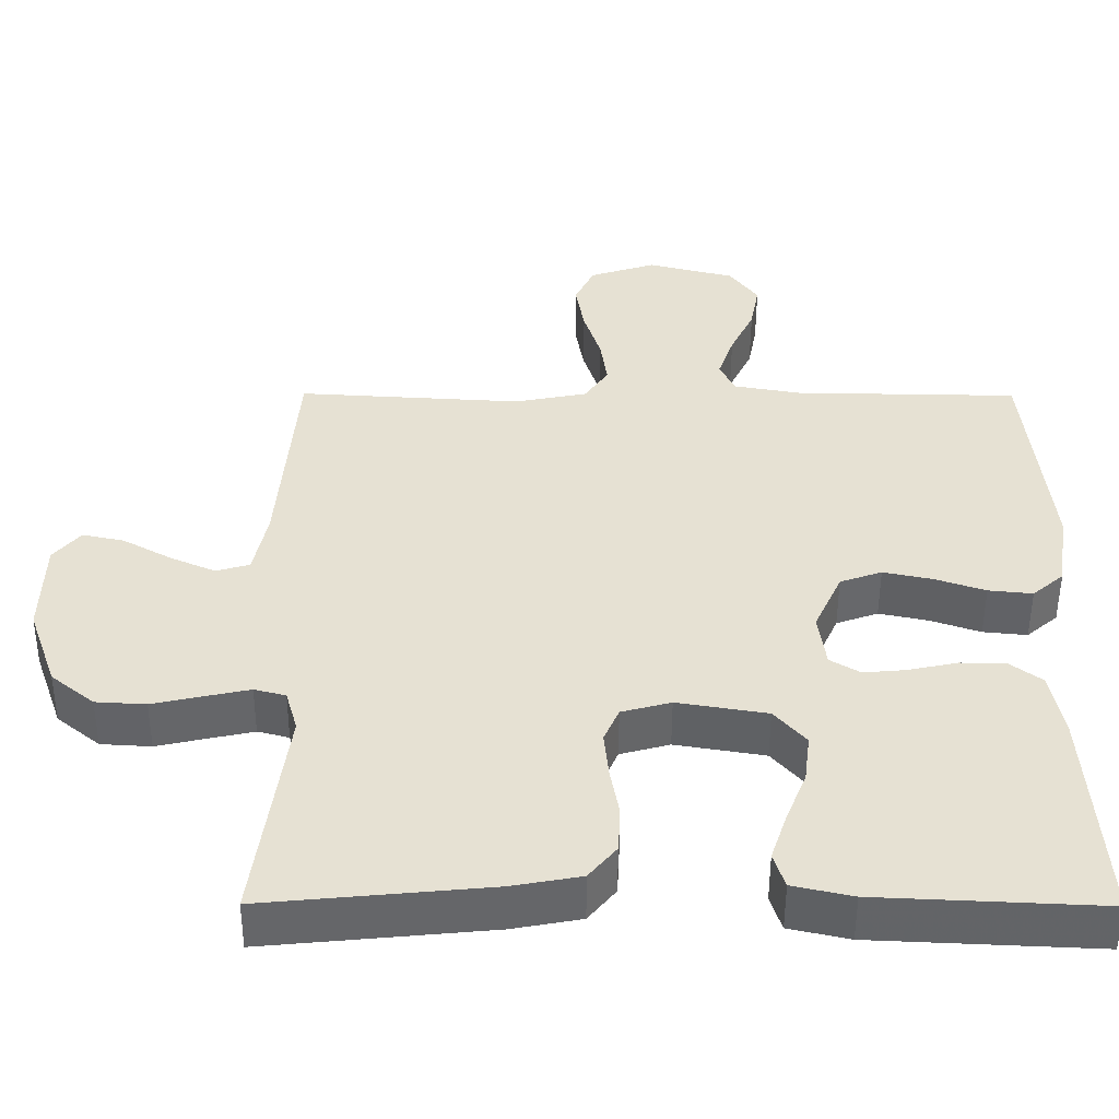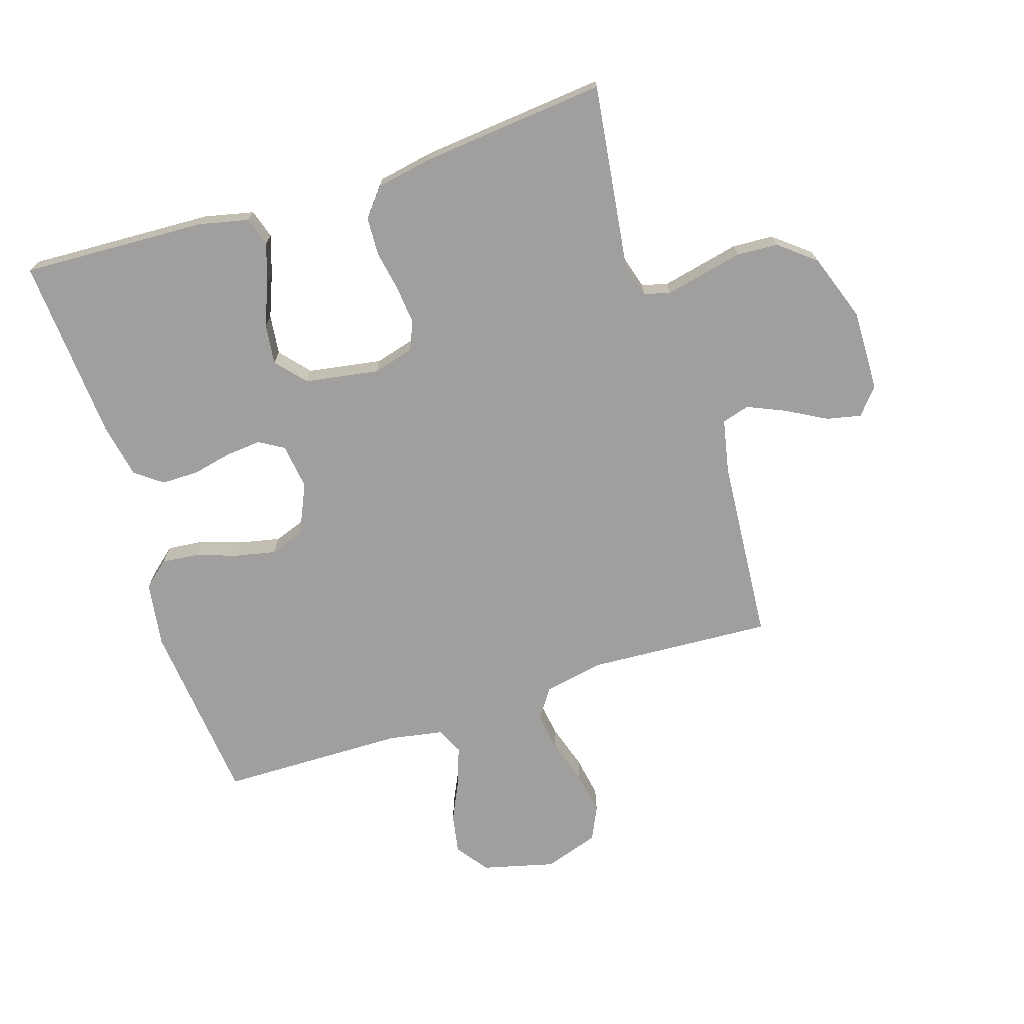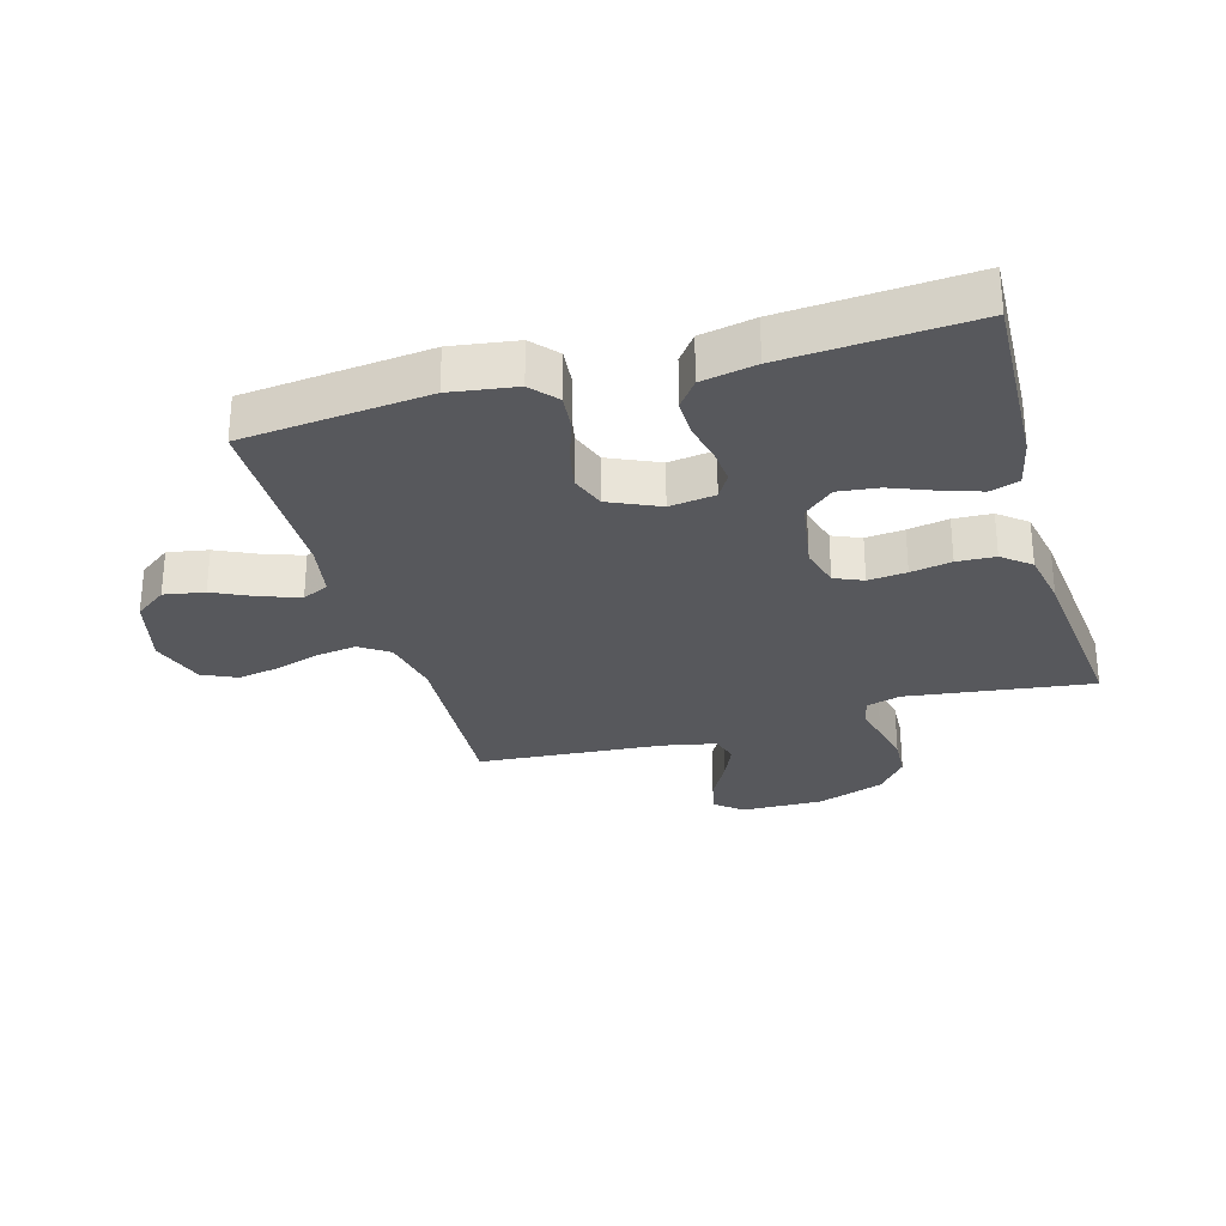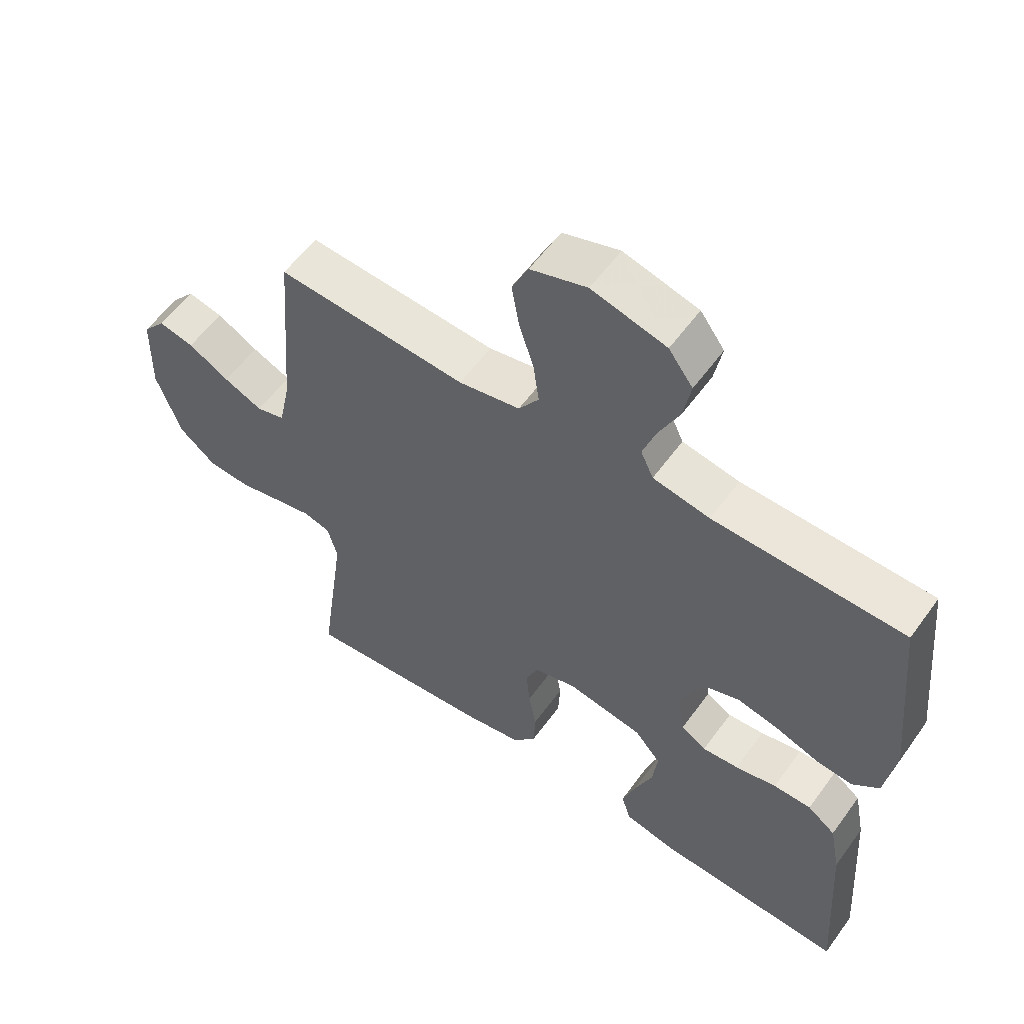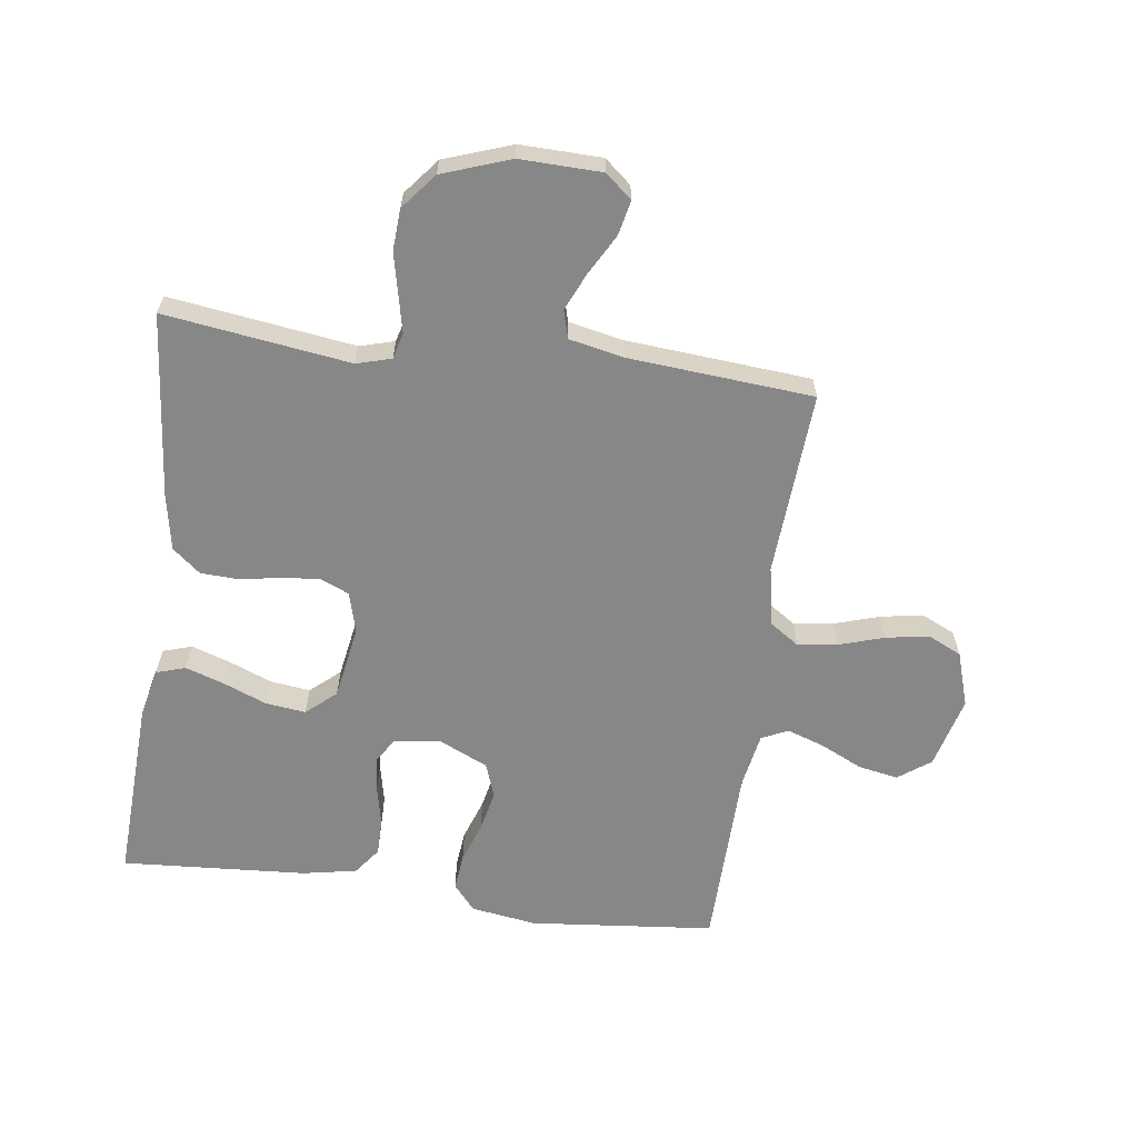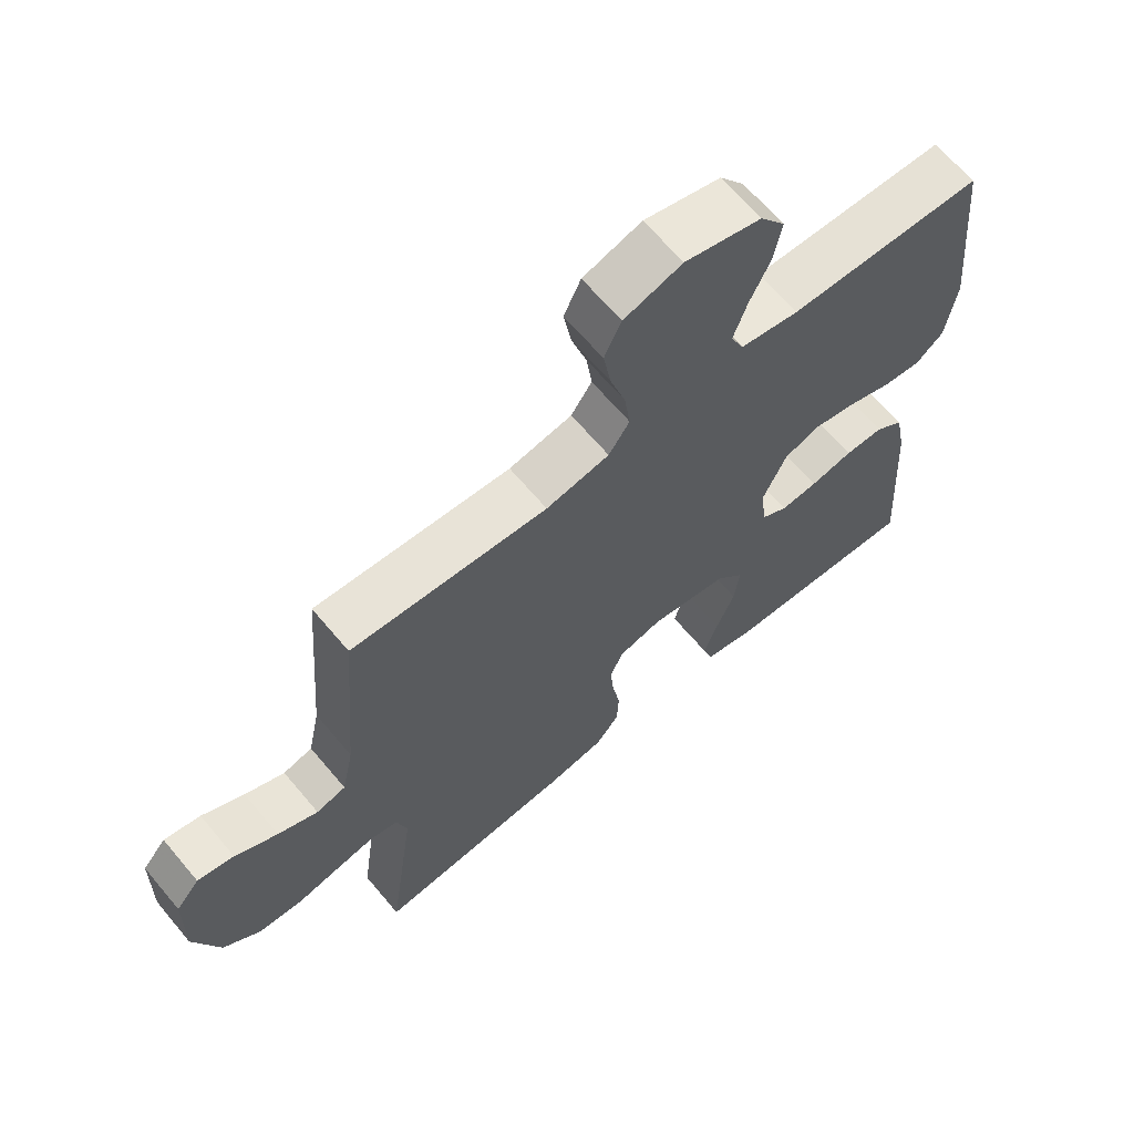
<metadata>
{"format":"obj","ext":"obj","renderer":"f3d","projection":"perspective","resolution":1024,"background":"white","views":[{"elev":-51.4,"azim":-0.2,"up":"+Z"},{"elev":-71.3,"azim":-162.2,"up":"+Y"},{"elev":-28.8,"azim":106.2,"up":"+Y"},{"elev":57.3,"azim":35.5,"up":"+Z"},{"elev":-62.4,"azim":-97.8,"up":"+Y"},{"elev":65.4,"azim":-40.0,"up":"+Z"}]}
</metadata>
<code>
v 0.5 0.07 0.5
v 0.53 0.07 0.2
v 0.514 0.07 0.094
v 0.472 0.07 0.058
v 0.413 0.07 0.064
v 0.346 0.07 0.087
v 0.28 0.07 0.101
v 0.224 0.07 0.081
v 0.187 0.07 0
v 0.197 0.07 -0.074
v 0.237 0.07 -0.098
v 0.294 0.07 -0.093
v 0.359 0.07 -0.079
v 0.419 0.07 -0.079
v 0.463 0.07 -0.112
v 0.48 0.07 -0.2
v 0.5 0.07 -0.5
v 0.2 0.07 -0.486
v 0.12 0.07 -0.468
v 0.105 0.07 -0.421
v 0.126 0.07 -0.358
v 0.154 0.07 -0.288
v 0.162 0.07 -0.223
v 0.12 0.07 -0.175
v 0 0.07 -0.155
v -0.066 0.07 -0.173
v -0.086 0.07 -0.219
v -0.08 0.07 -0.281
v -0.068 0.07 -0.347
v -0.071 0.07 -0.409
v -0.108 0.07 -0.454
v -0.2 0.07 -0.471
v -0.5 0.07 -0.5
v -0.459 0.07 -0.2
v -0.475 0.07 -0.144
v -0.517 0.07 -0.133
v -0.577 0.07 -0.146
v -0.644 0.07 -0.161
v -0.711 0.07 -0.157
v -0.769 0.07 -0.11
v -0.808 0.07 0
v -0.805 0.07 0.132
v -0.769 0.07 0.175
v -0.713 0.07 0.163
v -0.648 0.07 0.127
v -0.587 0.07 0.1
v -0.542 0.07 0.113
v -0.524 0.07 0.2
v -0.5 0.07 0.5
v -0.2 0.07 0.482
v -0.103 0.07 0.501
v -0.071 0.07 0.548
v -0.08 0.07 0.613
v -0.103 0.07 0.686
v -0.115 0.07 0.755
v -0.089 0.07 0.81
v 0 0.07 0.839
v 0.117 0.07 0.809
v 0.155 0.07 0.757
v 0.143 0.07 0.692
v 0.111 0.07 0.625
v 0.09 0.07 0.564
v 0.11 0.07 0.521
v 0.2 0.07 0.505
v 0.5 0 0.5
v 0.53 0 0.2
v 0.514 0 0.094
v 0.472 0 0.058
v 0.413 0 0.064
v 0.346 0 0.087
v 0.28 0 0.101
v 0.224 0 0.081
v 0.187 0 0
v 0.197 0 -0.074
v 0.237 0 -0.098
v 0.294 0 -0.093
v 0.359 0 -0.079
v 0.419 0 -0.079
v 0.463 0 -0.112
v 0.48 0 -0.2
v 0.5 0 -0.5
v 0.2 0 -0.486
v 0.12 0 -0.468
v 0.105 0 -0.421
v 0.126 0 -0.358
v 0.154 0 -0.288
v 0.162 0 -0.223
v 0.12 0 -0.175
v 0 0 -0.155
v -0.066 0 -0.173
v -0.086 0 -0.219
v -0.08 0 -0.281
v -0.068 0 -0.347
v -0.071 0 -0.409
v -0.108 0 -0.454
v -0.2 0 -0.471
v -0.5 0 -0.5
v -0.459 0 -0.2
v -0.475 0 -0.144
v -0.517 0 -0.133
v -0.577 0 -0.146
v -0.644 0 -0.161
v -0.711 0 -0.157
v -0.769 0 -0.11
v -0.808 0 0
v -0.805 0 0.132
v -0.769 0 0.175
v -0.713 0 0.163
v -0.648 0 0.127
v -0.587 0 0.1
v -0.542 0 0.113
v -0.524 0 0.2
v -0.5 0 0.5
v -0.2 0 0.482
v -0.103 0 0.501
v -0.071 0 0.548
v -0.08 0 0.613
v -0.103 0 0.686
v -0.115 0 0.755
v -0.089 0 0.81
v 0 0 0.839
v 0.117 0 0.809
v 0.155 0 0.757
v 0.143 0 0.692
v 0.111 0 0.625
v 0.09 0 0.564
v 0.11 0 0.521
v 0.2 0 0.505
f 58 59 60 61
f 58 61 62
f 57 58 62
f 56 57 62
f 53 54 55 56
f 52 53 56 62
f 51 52 62 63
f 48 49 50
f 47 48 50 51
f 42 43 44 45
f 42 45 46
f 41 42 46
f 40 41 46 47
f 37 38 39 40
f 36 37 40 47
f 31 32 33 34
f 31 34 35
f 28 29 30 31
f 27 28 31 35
f 26 27 35 36
f 19 20 21 22
f 17 18 19 22
f 17 22 23
f 16 17 23 24
f 12 13 14 15
f 11 12 15 16
f 3 4 5 6
f 3 6 7
f 64 1 2 3
f 64 3 7
f 63 64 7 8
f 51 63 8 9
f 47 51 9 10
f 25 26 36 47
f 25 47 10 11
f 11 16 24 25
f 125 124 123 122
f 126 125 122
f 126 122 121
f 126 121 120
f 120 119 118 117
f 126 120 117 116
f 127 126 116 115
f 114 113 112
f 115 114 112 111
f 109 108 107 106
f 110 109 106
f 110 106 105
f 111 110 105 104
f 104 103 102 101
f 111 104 101 100
f 98 97 96 95
f 99 98 95
f 95 94 93 92
f 99 95 92 91
f 100 99 91 90
f 86 85 84 83
f 86 83 82 81
f 87 86 81
f 88 87 81 80
f 79 78 77 76
f 80 79 76 75
f 70 69 68 67
f 71 70 67
f 67 66 65 128
f 71 67 128
f 72 71 128 127
f 73 72 127 115
f 74 73 115 111
f 111 100 90 89
f 75 74 111 89
f 89 88 80 75
f 1 65 66 2
f 2 66 67 3
f 3 67 68 4
f 4 68 69 5
f 5 69 70 6
f 6 70 71 7
f 7 71 72 8
f 8 72 73 9
f 9 73 74 10
f 10 74 75 11
f 11 75 76 12
f 12 76 77 13
f 13 77 78 14
f 14 78 79 15
f 15 79 80 16
f 16 80 81 17
f 17 81 82 18
f 18 82 83 19
f 19 83 84 20
f 20 84 85 21
f 21 85 86 22
f 22 86 87 23
f 23 87 88 24
f 24 88 89 25
f 25 89 90 26
f 26 90 91 27
f 27 91 92 28
f 28 92 93 29
f 29 93 94 30
f 30 94 95 31
f 31 95 96 32
f 32 96 97 33
f 33 97 98 34
f 34 98 99 35
f 35 99 100 36
f 36 100 101 37
f 37 101 102 38
f 38 102 103 39
f 39 103 104 40
f 40 104 105 41
f 41 105 106 42
f 42 106 107 43
f 43 107 108 44
f 44 108 109 45
f 45 109 110 46
f 46 110 111 47
f 47 111 112 48
f 48 112 113 49
f 49 113 114 50
f 50 114 115 51
f 51 115 116 52
f 52 116 117 53
f 53 117 118 54
f 54 118 119 55
f 55 119 120 56
f 56 120 121 57
f 57 121 122 58
f 58 122 123 59
f 59 123 124 60
f 60 124 125 61
f 61 125 126 62
f 62 126 127 63
f 63 127 128 64
f 64 128 65 1

</code>
